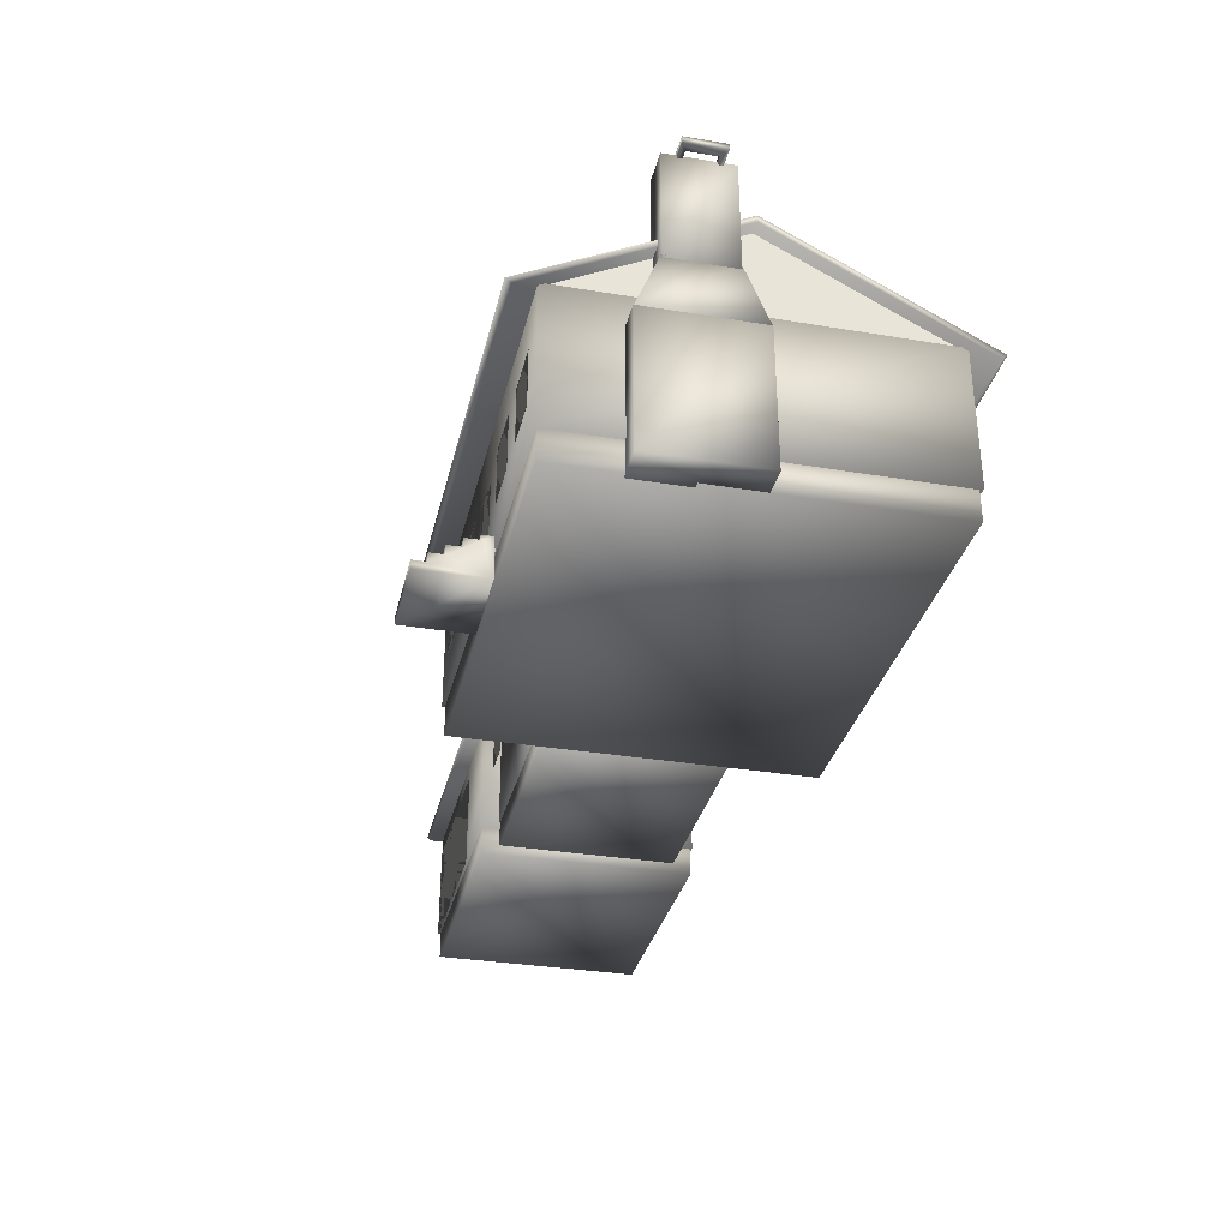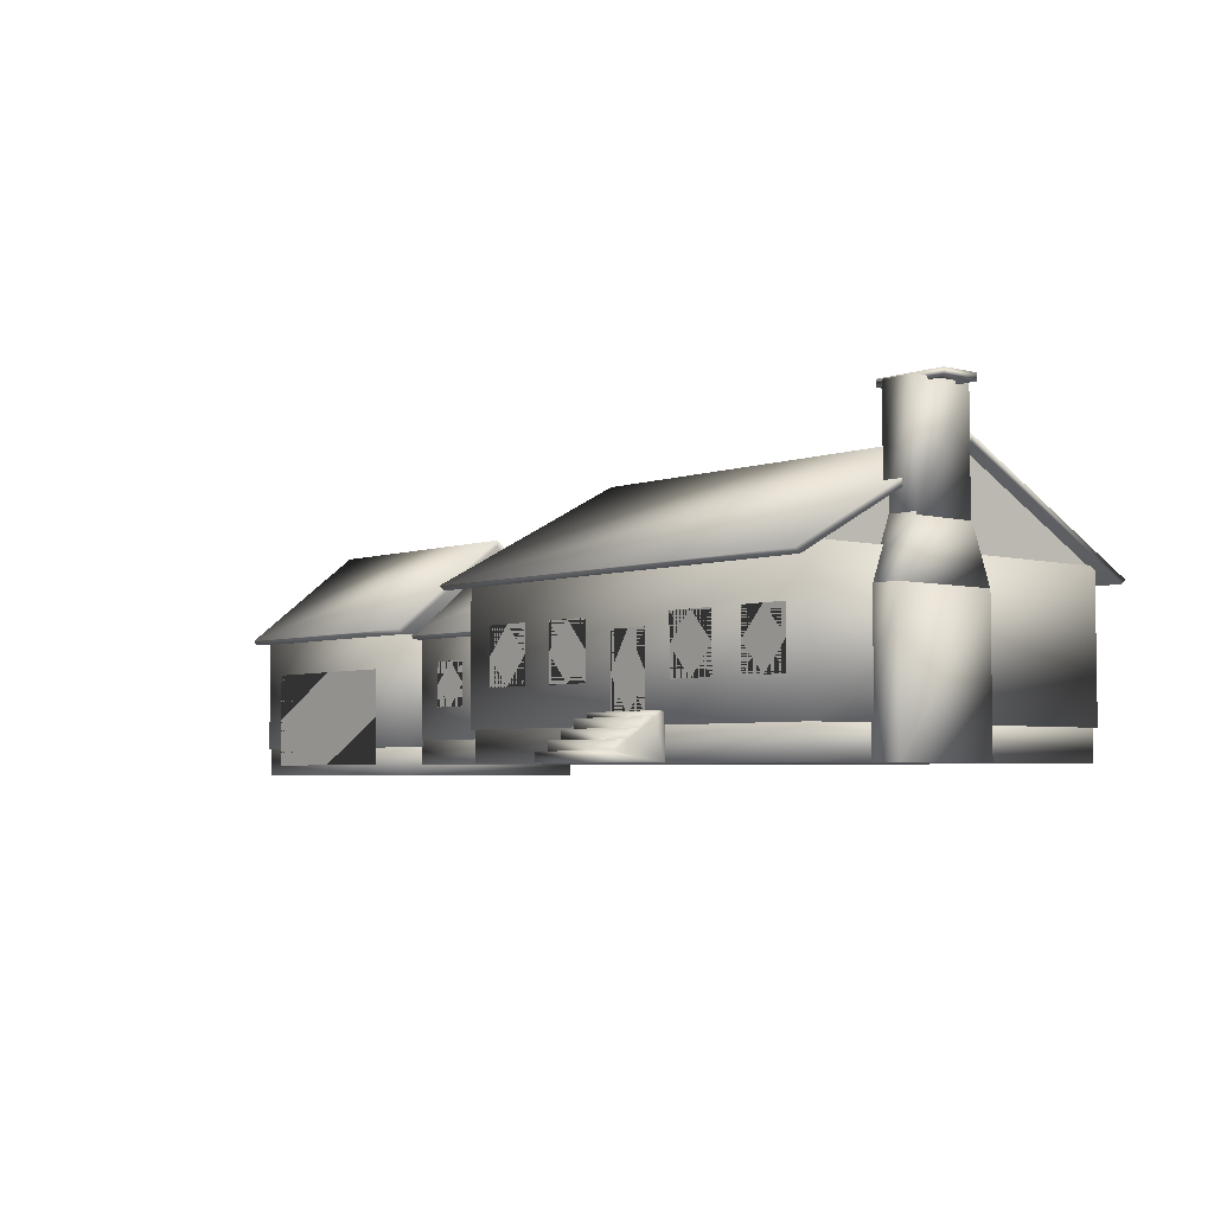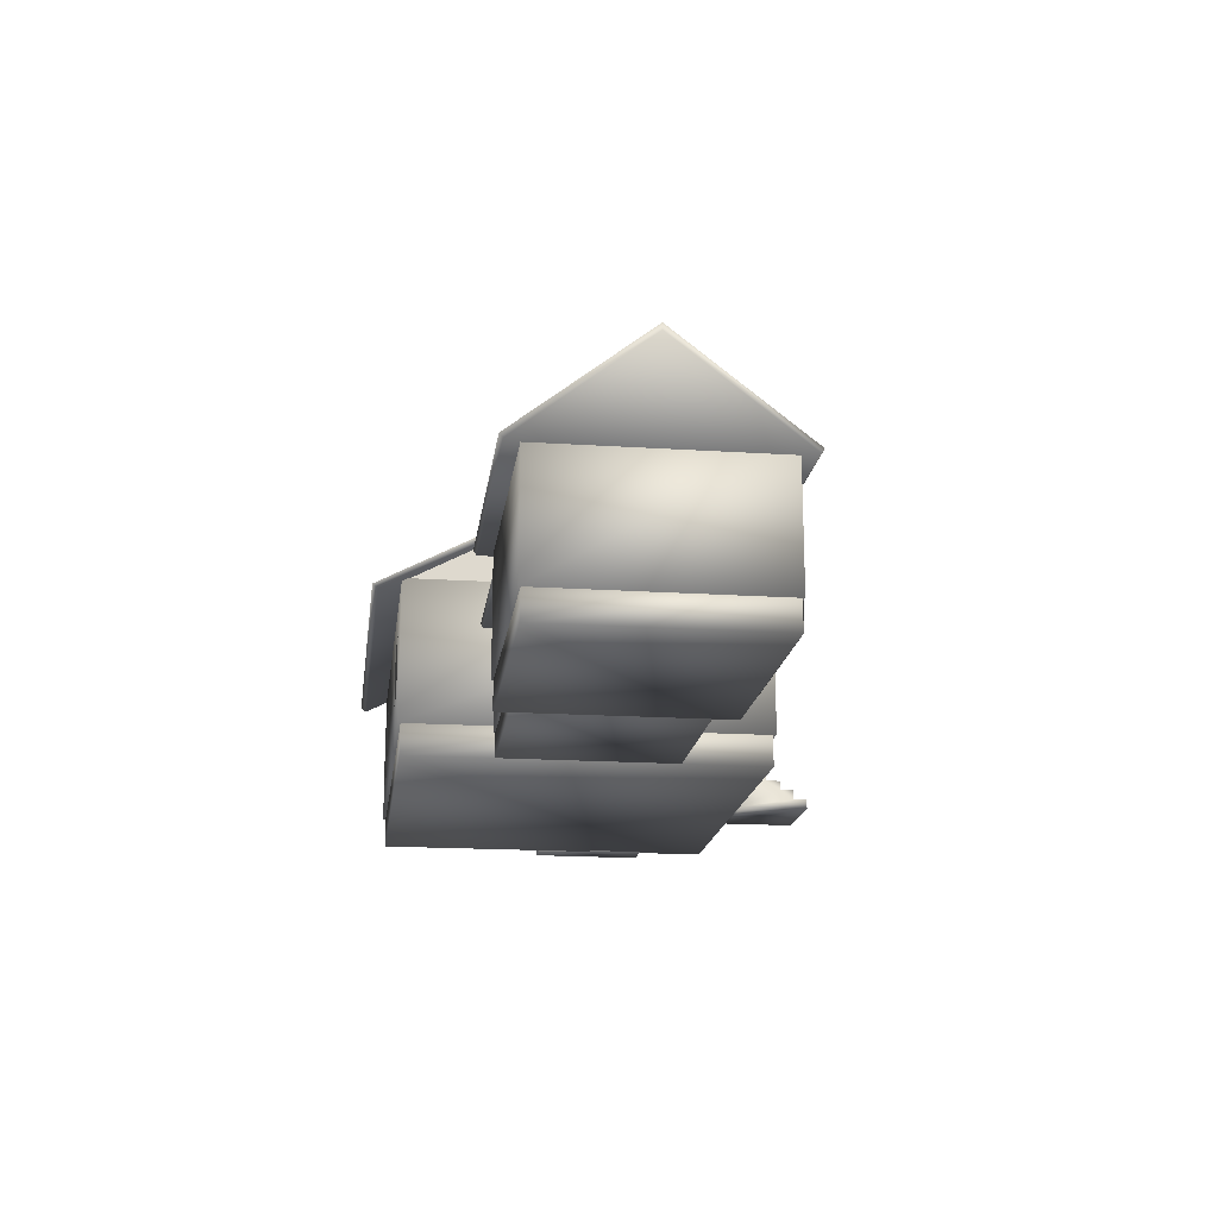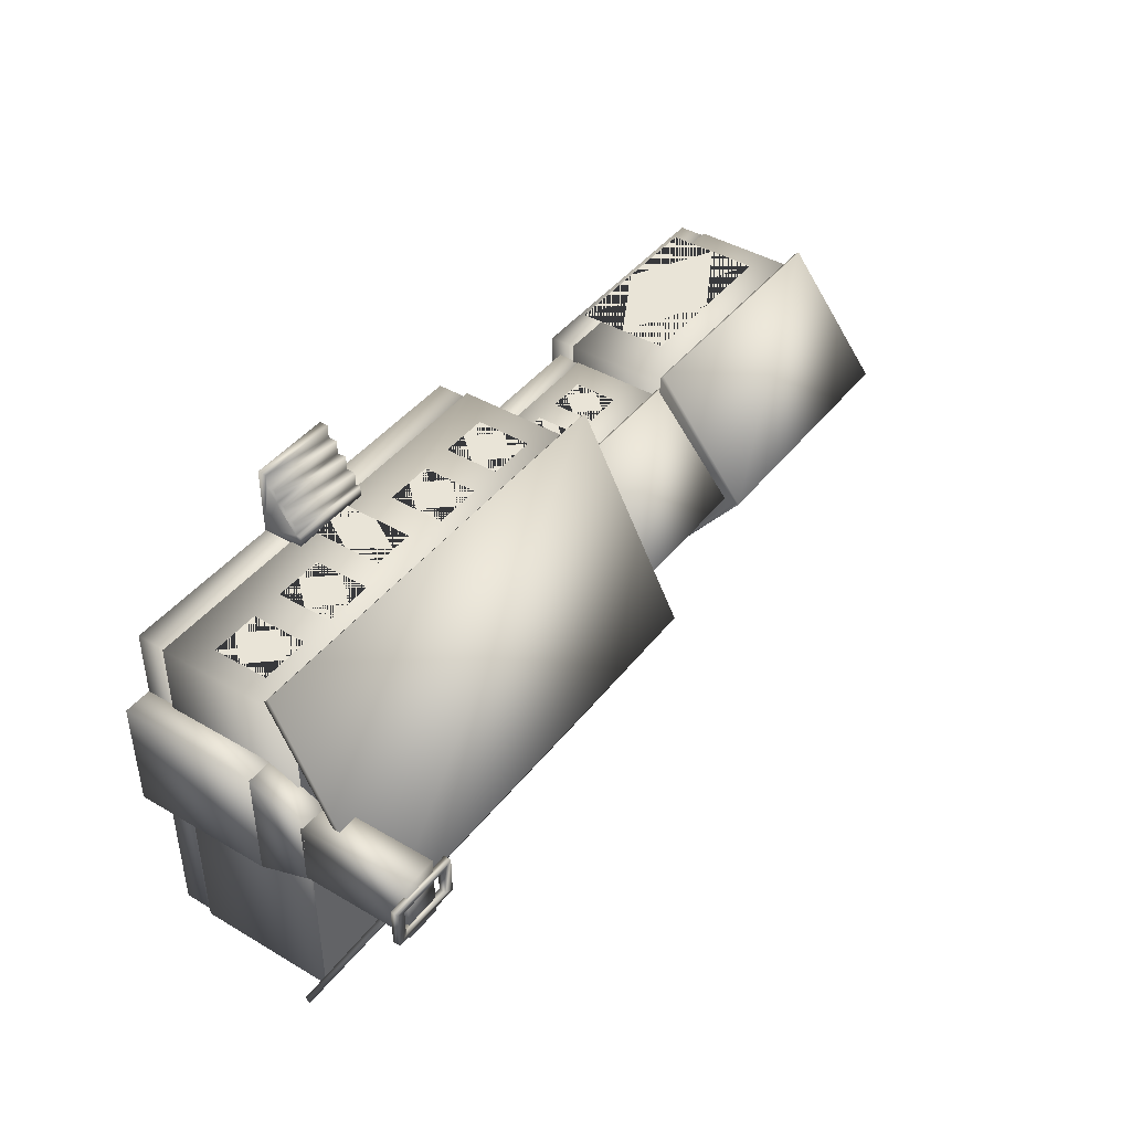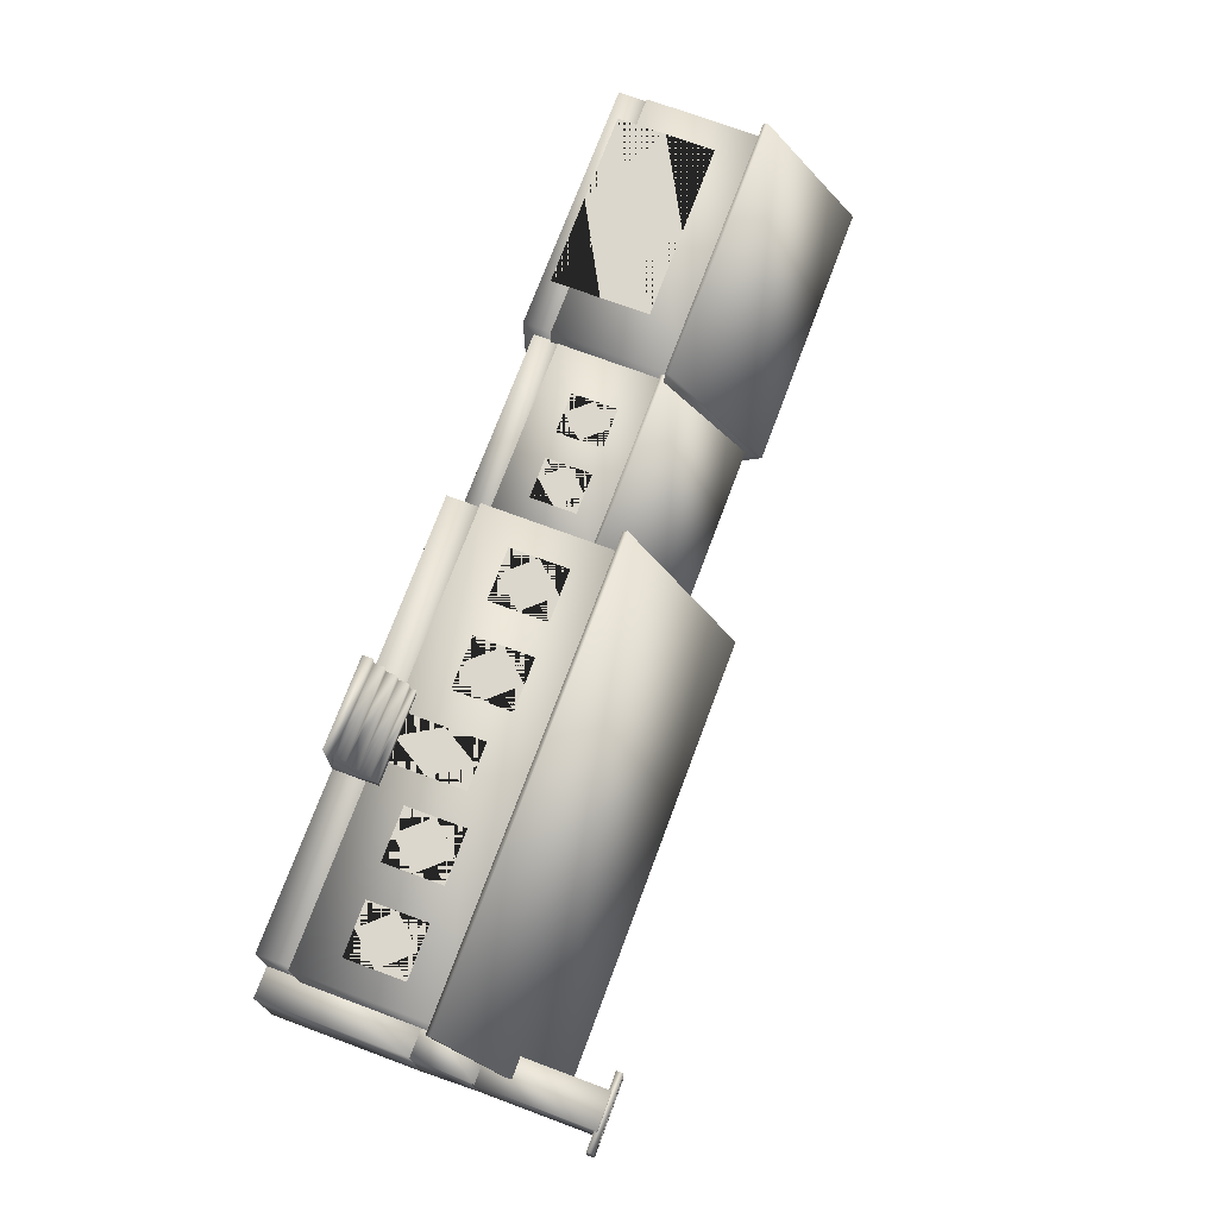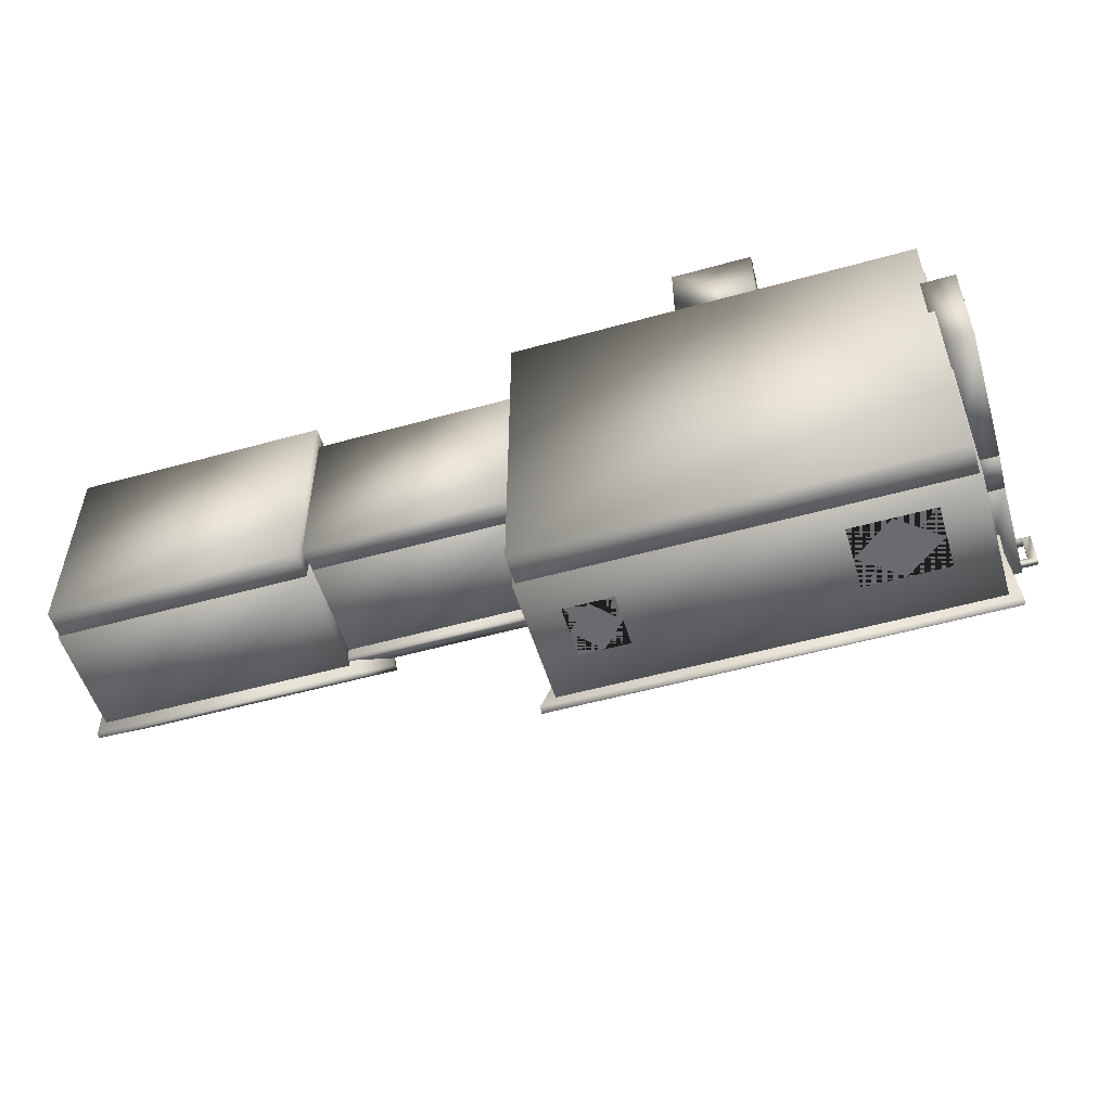
<metadata>
{"format":"obj","ext":"obj","renderer":"f3d","projection":"perspective","resolution":1024,"background":"white","views":[{"elev":-32.8,"azim":77.0,"up":"+Y"},{"elev":-4.4,"azim":49.2,"up":"+Y"},{"elev":-17.7,"azim":-97.4,"up":"+Y"},{"elev":42.8,"azim":125.0,"up":"+Z"},{"elev":73.0,"azim":110.4,"up":"+Z"},{"elev":-53.3,"azim":16.6,"up":"+Z"}]}
</metadata>
<code>
v 0.975 0.3515 0.3081
v 0.975 0.3443 0.3081
v 0.9659 0.3443 0.303
v 0.9659 0.3515 0.303
v 0.975 0.3515 0.2676
v 0.975 0.3444 0.2676
v 0.9659 0.3444 0.2726
v 0.9659 0.3515 0.2726
v 0.9021 0.3516 0.2676
v 0.9021 0.3444 0.2676
v 0.9112 0.3444 0.2727
v 0.9112 0.3516 0.2727
v 0.9021 0.3515 0.3081
v 0.9021 0.3443 0.3081
v 0.9112 0.3443 0.303
v 0.9112 0.3515 0.303
v 0.9564 0.1782 0.3457
v 0.9206 0.1782 0.3457
v 0.9206 0.1784 0.2311
v 0.9564 0.1784 0.2311
v 0.9564 0.03499 0.3455
v 0.9206 0.03499 0.3455
v 0.9206 0.03517 0.2309
v 0.9564 0.03517 0.2309
v 0.9564 0.2355 0.3224
v 0.9206 0.2355 0.3224
v 0.9206 0.2356 0.2545
v 0.9564 0.2356 0.2545
v 0.9564 0.1782 0.3452
v 0.9206 0.1782 0.3452
v 0.9206 0.1784 0.2315
v 0.9564 0.1784 0.2315
v 0.9564 0.3472 0.3218
v 0.9206 0.3472 0.3218
v 0.9206 0.3473 0.2551
v 0.9564 0.3473 0.2551
v 0.9564 0.2326 0.3216
v 0.9206 0.2326 0.3216
v 0.9206 0.2327 0.2549
v 0.9564 0.2327 0.2549
v 0.7685 0.1615 0.4186
v 0.7686 0.1042 0.4187
v 0.82 0.1616 0.4187
v 0.8202 0.1044 0.4188
v 0.8534 0.1615 0.4186
v 0.8535 0.1042 0.4187
v 0.905 0.1616 0.4187
v 0.9051 0.1044 0.4188
v 0.6096 0.1615 0.4186
v 0.6097 0.1042 0.4187
v 0.6611 0.1616 0.4187
v 0.6613 0.1044 0.4188
v 0.5247 0.1615 0.4186
v 0.5248 0.1042 0.4187
v 0.5762 0.1616 0.4187
v 0.5763 0.1044 0.4188
v 0.4935 0.1615 0.3399
v 0.4935 0.1042 0.34
v 0.4935 0.1615 0.3829
v 0.4935 0.1043 0.3829
v 0.4935 0.1615 0.2523
v 0.4935 0.1042 0.2524
v 0.4935 0.1615 0.2953
v 0.4935 0.1043 0.2953
v 0.6933 0.1496 0.4185
v 0.6935 0.07389 0.4187
v 0.7387 0.1497 0.4186
v 0.7389 0.07401 0.4188
v 0.8871 0.1584 0.05245
v 0.8869 0.08971 0.05262
v 0.8012 0.1587 0.05267
v 0.801 0.08993 0.05284
v 0.5821 0.1616 0.05246
v 0.5819 0.1044 0.05261
v 0.5305 0.1618 0.05259
v 0.5304 0.1045 0.05274
v 0.6742 0.07831 0.4286
v 0.6742 0.07301 0.4286
v 0.6742 0.07302 0.4428
v 0.6742 0.06361 0.4429
v 0.6742 0.06362 0.4573
v 0.6742 0.05398 0.4573
v 0.6742 0.054 0.4716
v 0.6742 0.04459 0.4716
v 0.6742 0.0446 0.4856
v 0.6742 0.03539 0.4856
v 0.6743 0.03534 0.4163
v 0.6742 0.07801 0.4163
v 0.7601 0.07837 0.4286
v 0.7601 0.07307 0.4286
v 0.7601 0.07308 0.4429
v 0.7601 0.06367 0.4429
v 0.7601 0.06368 0.4574
v 0.7601 0.05405 0.4574
v 0.7601 0.05405 0.4716
v 0.7601 0.04465 0.4716
v 0.7601 0.04466 0.4857
v 0.7601 0.03545 0.4857
v 0.7602 0.0354 0.4164
v 0.7601 0.07807 0.4163
v 0.509 0.1659 0.1303
v 0.2799 0.1662 0.1305
v 0.2799 0.1628 0.1333
v 0.509 0.1625 0.1332
v 0.5091 0.2543 0.2355
v 0.28 0.2545 0.2357
v 0.28 0.2488 0.2357
v 0.5091 0.2485 0.2355
v 0.5091 0.1662 0.3408
v 0.28 0.1664 0.3409
v 0.28 0.163 0.3381
v 0.5091 0.1627 0.3379
v 0.3944 0.1649 0.1318
v 0.3946 0.1652 0.3394
v 0.5019 0.1728 0.3265
v 0.5018 0.2506 0.2356
v 0.5018 0.1726 0.1447
v 0.2871 0.173 0.3267
v 0.2871 0.2508 0.2357
v 0.287 0.1728 0.1448
v 0.5033 0.06021 0.1447
v 0.2856 0.06021 0.1447
v 0.2856 0.06021 0.3265
v 0.5033 0.06021 0.3265
v 0.5033 0.1748 0.1447
v 0.2856 0.1748 0.1447
v 0.2856 0.1748 0.3265
v 0.5033 0.1748 0.3265
v 0.5018 0.03525 0.1461
v 0.2871 0.03525 0.1461
v 0.2871 0.03525 0.3251
v 0.5018 0.03525 0.3251
v 0.5018 0.06389 0.1461
v 0.2871 0.06389 0.1461
v 0.2871 0.06389 0.3251
v 0.5018 0.06389 0.3251
v 0.2999 0.172 0.1092
v 0.025 0.1723 0.1094
v 0.025 0.1685 0.1129
v 0.2999 0.1682 0.1127
v 0.3 0.2714 0.2355
v 0.02513 0.2717 0.2357
v 0.02513 0.2652 0.2357
v 0.3 0.2649 0.2355
v 0.3001 0.1723 0.3618
v 0.02518 0.1726 0.362
v 0.02517 0.1687 0.3586
v 0.3001 0.1684 0.3584
v 0.1625 0.1709 0.111
v 0.1626 0.1711 0.3602
v 0.2914 0.1797 0.3447
v 0.2914 0.2673 0.2356
v 0.2913 0.1795 0.1265
v 0.03368 0.18 0.3449
v 0.03364 0.2675 0.2357
v 0.03353 0.1798 0.1267
v 0.2931 0.05308 0.1265
v 0.0319 0.05308 0.1265
v 0.0319 0.05308 0.3447
v 0.2931 0.05308 0.3447
v 0.2931 0.1819 0.1265
v 0.0319 0.1819 0.1265
v 0.0319 0.1819 0.3447
v 0.2931 0.1819 0.3447
v 0.2913 0.025 0.1282
v 0.03362 0.025 0.1282
v 0.03362 0.025 0.343
v 0.2913 0.025 0.343
v 0.2913 0.05722 0.1282
v 0.03362 0.05722 0.1282
v 0.03362 0.05722 0.343
v 0.2913 0.05722 0.343
v 0.9414 0.1986 0.025
v 0.4832 0.1989 0.02532
v 0.4832 0.1946 0.03105
v 0.9414 0.1943 0.03073
v 0.9416 0.309 0.2354
v 0.4834 0.3093 0.2357
v 0.4834 0.3021 0.2357
v 0.9416 0.3018 0.2354
v 0.9416 0.1989 0.446
v 0.4835 0.1992 0.4463
v 0.4835 0.1949 0.4406
v 0.9416 0.1946 0.4402
v 0.7123 0.1973 0.02803
v 0.7126 0.1976 0.4433
v 0.9271 0.03508 0.0566
v 0.4975 0.03508 0.0566
v 0.4975 0.03508 0.4146
v 0.9271 0.03508 0.4146
v 0.9271 0.07088 0.0566
v 0.4975 0.07088 0.0566
v 0.4975 0.07088 0.4146
v 0.9271 0.07088 0.4146
v 0.9299 0.06644 0.05374
v 0.4947 0.06644 0.05374
v 0.4947 0.06644 0.4174
v 0.9299 0.06644 0.4174
v 0.9299 0.2096 0.05374
v 0.4947 0.2096 0.05374
v 0.4947 0.2096 0.4174
v 0.9299 0.2096 0.4174
v 0.9272 0.2069 0.4174
v 0.9271 0.3041 0.2355
v 0.9269 0.2066 0.05376
v 0.4976 0.2072 0.4177
v 0.4976 0.3044 0.2358
v 0.4974 0.2069 0.05406
v 0.3413 0.1382 0.3422
v 0.3414 0.09238 0.3423
v 0.3825 0.1383 0.3423
v 0.3826 0.09248 0.3425
v 0.4091 0.1382 0.3422
v 0.4092 0.09238 0.3423
v 0.4503 0.1383 0.3423
v 0.4504 0.09248 0.3425
v 0.06388 0.1335 0.3501
v 0.06413 0.03508 0.3504
v 0.2454 0.134 0.3506
v 0.2457 0.03554 0.3508
f 1 6 5
f 1 2 6
f 2 7 6
f 2 3 7
f 3 8 7
f 3 4 8
f 4 5 8
f 4 1 5
f 5 10 9
f 5 6 10
f 6 11 10
f 6 7 11
f 7 12 11
f 7 8 12
f 8 9 12
f 8 5 9
f 9 14 13
f 9 10 14
f 10 15 14
f 10 11 15
f 11 16 15
f 11 12 16
f 12 13 16
f 12 9 13
f 13 2 1
f 13 14 2
f 14 3 2
f 14 15 3
f 15 4 3
f 15 16 4
f 16 1 4
f 16 13 1
f 17 18 22
f 17 22 21
f 18 19 23
f 18 23 22
f 19 20 24
f 19 24 23
f 20 17 21
f 20 21 24
f 25 26 30
f 25 30 29
f 26 27 31
f 26 31 30
f 27 28 32
f 27 32 31
f 28 25 29
f 28 29 32
f 33 34 38
f 33 38 37
f 34 35 39
f 34 39 38
f 35 36 40
f 35 40 39
f 36 33 37
f 36 37 40
f 35 33 36
f 34 33 35
f 41 42 44
f 41 44 43
f 45 46 48
f 45 48 47
f 49 50 52
f 49 52 51
f 53 54 56
f 53 56 55
f 57 58 60
f 57 60 59
f 61 62 64
f 61 64 63
f 65 66 68
f 65 68 67
f 69 70 72
f 69 72 71
f 73 74 76
f 73 76 75
f 77 78 90
f 77 90 89
f 78 79 91
f 78 91 90
f 79 80 92
f 79 92 91
f 80 81 93
f 80 93 92
f 81 82 94
f 81 94 93
f 82 83 95
f 82 95 94
f 83 84 96
f 83 96 95
f 84 85 97
f 84 97 96
f 85 86 98
f 85 98 97
f 86 87 99
f 86 99 98
f 87 88 100
f 87 100 99
f 88 77 89
f 88 89 100
f 88 78 77
f 87 78 88
f 85 87 86
f 84 87 85
f 82 84 83
f 82 87 84
f 82 78 87
f 80 82 81
f 80 78 82
f 80 79 78
f 100 89 90
f 99 100 90
f 97 98 99
f 96 97 99
f 94 95 96
f 94 96 99
f 94 99 90
f 92 93 94
f 92 94 90
f 92 90 91
f 101 106 105
f 101 102 106
f 102 107 106
f 102 103 107
f 104 105 108
f 104 101 105
f 105 110 109
f 105 106 110
f 106 111 110
f 106 107 111
f 108 109 112
f 108 105 109
f 113 102 101
f 113 103 102
f 113 104 103
f 113 101 104
f 114 109 110
f 114 110 111
f 114 111 112
f 114 112 109
f 116 115 117
f 119 120 118
f 121 122 126
f 121 126 125
f 122 123 127
f 122 127 126
f 123 124 128
f 123 128 127
f 124 121 125
f 124 125 128
f 129 130 134
f 129 134 133
f 130 131 135
f 130 135 134
f 131 132 136
f 131 136 135
f 132 129 133
f 132 133 136
f 137 142 141
f 137 138 142
f 138 143 142
f 138 139 143
f 140 141 144
f 140 137 141
f 141 146 145
f 141 142 146
f 142 147 146
f 142 143 147
f 144 145 148
f 144 141 145
f 149 138 137
f 149 139 138
f 149 140 139
f 149 137 140
f 150 145 146
f 150 146 147
f 150 147 148
f 150 148 145
f 152 151 153
f 155 156 154
f 157 158 162
f 157 162 161
f 158 159 163
f 158 163 162
f 159 160 164
f 159 164 163
f 160 157 161
f 160 161 164
f 165 166 170
f 165 170 169
f 166 167 171
f 166 171 170
f 167 168 172
f 167 172 171
f 168 165 169
f 168 169 172
f 173 178 177
f 173 174 178
f 174 179 178
f 174 175 179
f 176 177 180
f 176 173 177
f 177 182 181
f 177 178 182
f 178 183 182
f 178 179 183
f 180 181 184
f 180 177 181
f 185 174 173
f 185 175 174
f 185 176 175
f 185 173 176
f 186 181 182
f 186 182 183
f 186 183 184
f 186 184 181
f 187 188 192
f 187 192 191
f 188 189 193
f 188 193 192
f 189 190 194
f 189 194 193
f 190 187 191
f 190 191 194
f 195 196 200
f 195 200 199
f 196 197 201
f 196 201 200
f 197 198 202
f 197 202 201
f 198 195 199
f 198 199 202
f 204 203 205
f 207 208 206
f 209 210 212
f 209 212 211
f 213 214 216
f 213 216 215
f 217 218 220
f 217 220 219
f 18 17 20
f 19 18 20
f 22 23 24
f 22 24 21
f 26 25 28
f 26 28 27
f 30 31 32
f 30 32 29
f 37 38 39
f 40 37 39
f 43 44 42
f 43 42 41
f 47 48 46
f 47 46 45
f 51 52 50
f 51 50 49
f 55 56 54
f 55 54 53
f 59 60 58
f 58 57 59
f 63 64 62
f 63 62 61
f 67 68 66
f 66 65 67
f 70 69 71
f 72 70 71
f 74 73 75
f 74 75 76
f 111 107 103
f 112 111 103
f 112 103 104
f 104 108 112
f 122 121 124
f 124 123 122
f 125 126 127
f 127 128 125
f 130 129 132
f 132 131 130
f 133 134 135
f 135 136 133
f 140 144 148
f 140 148 147
f 139 140 147
f 147 143 139
f 158 157 160
f 160 159 158
f 161 162 163
f 163 164 161
f 166 165 168
f 168 167 166
f 169 170 171
f 171 172 169
f 184 183 179
f 180 184 179
f 175 176 180
f 175 180 179
f 188 187 190
f 190 189 188
f 191 192 193
f 193 194 191
f 196 195 198
f 198 197 196
f 199 200 201
f 201 202 199
f 211 212 210
f 211 210 209
f 215 216 214
f 215 214 213
f 219 220 218
f 217 219 218

</code>
